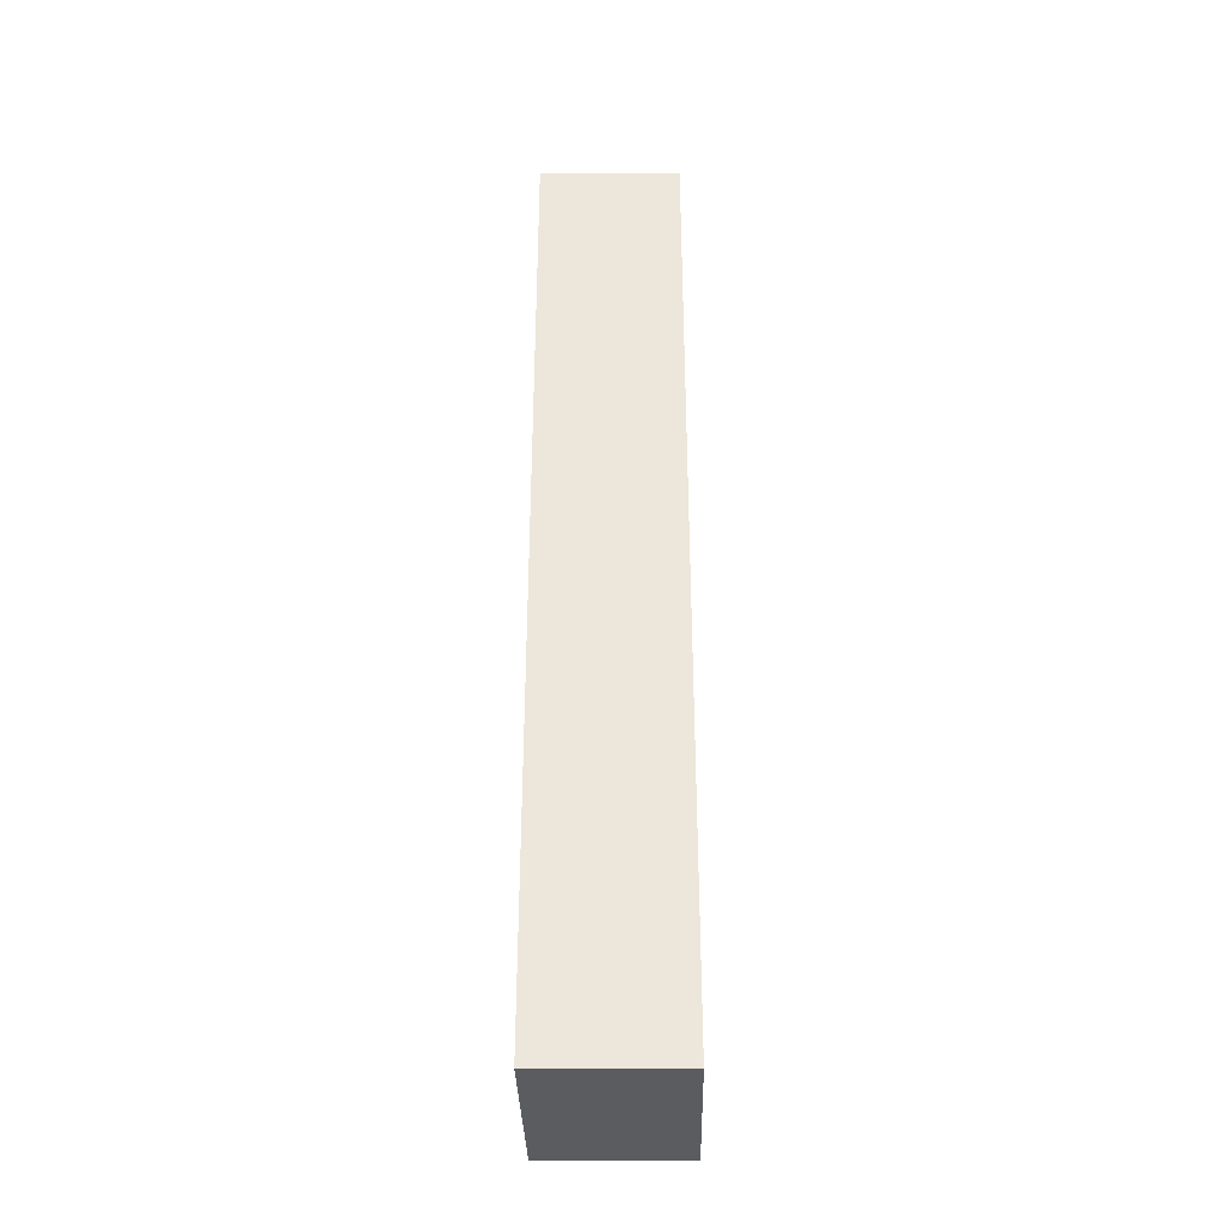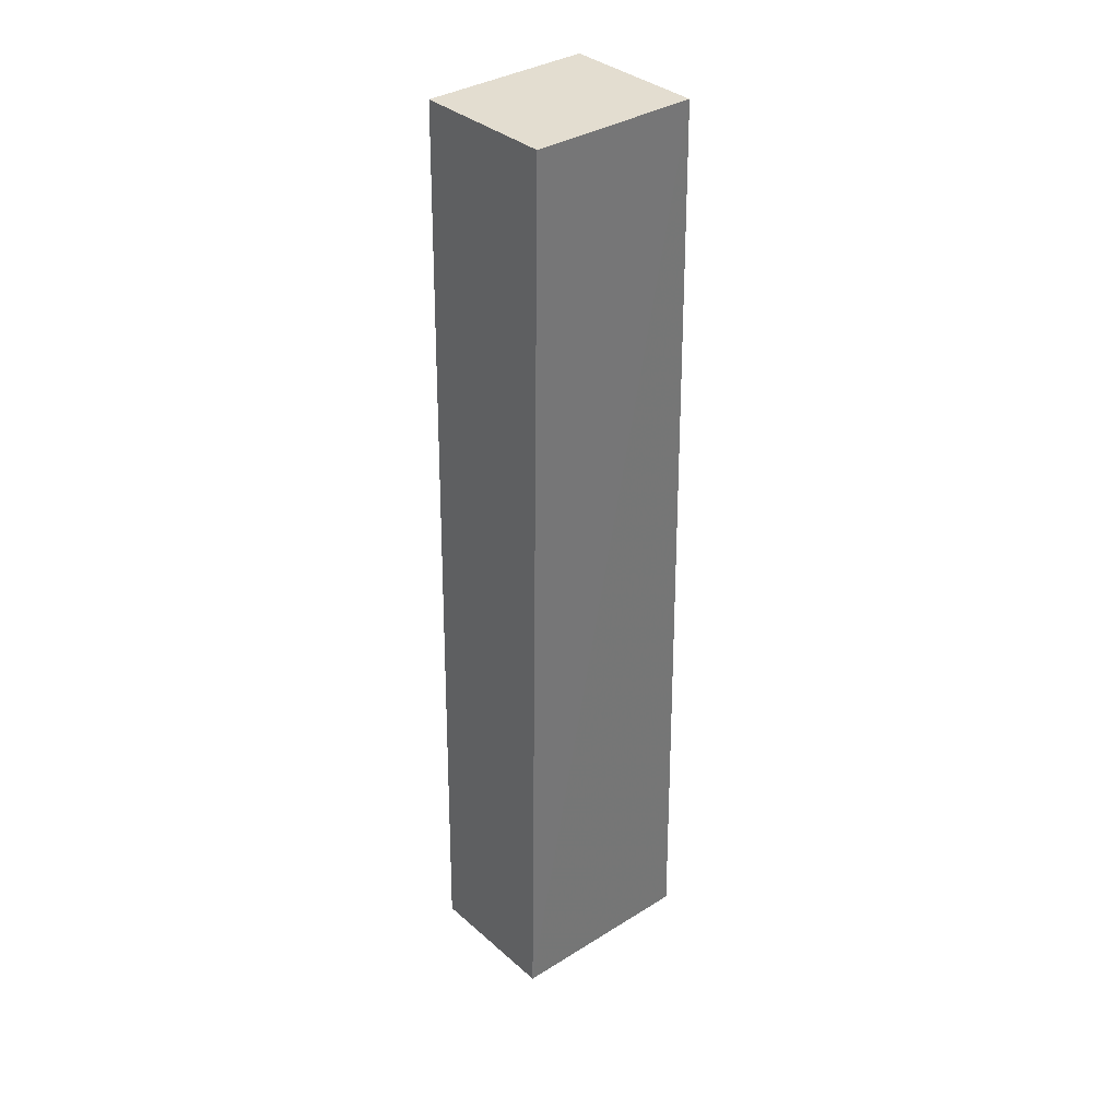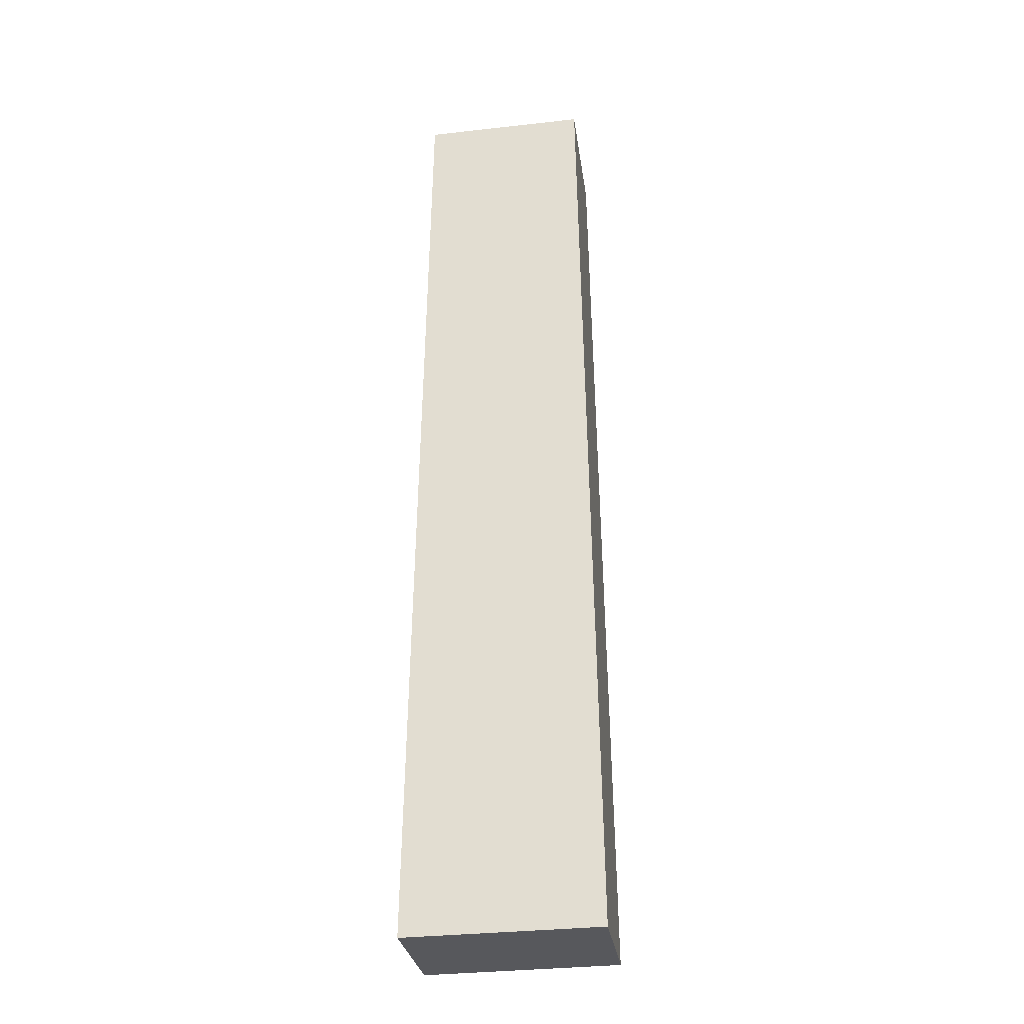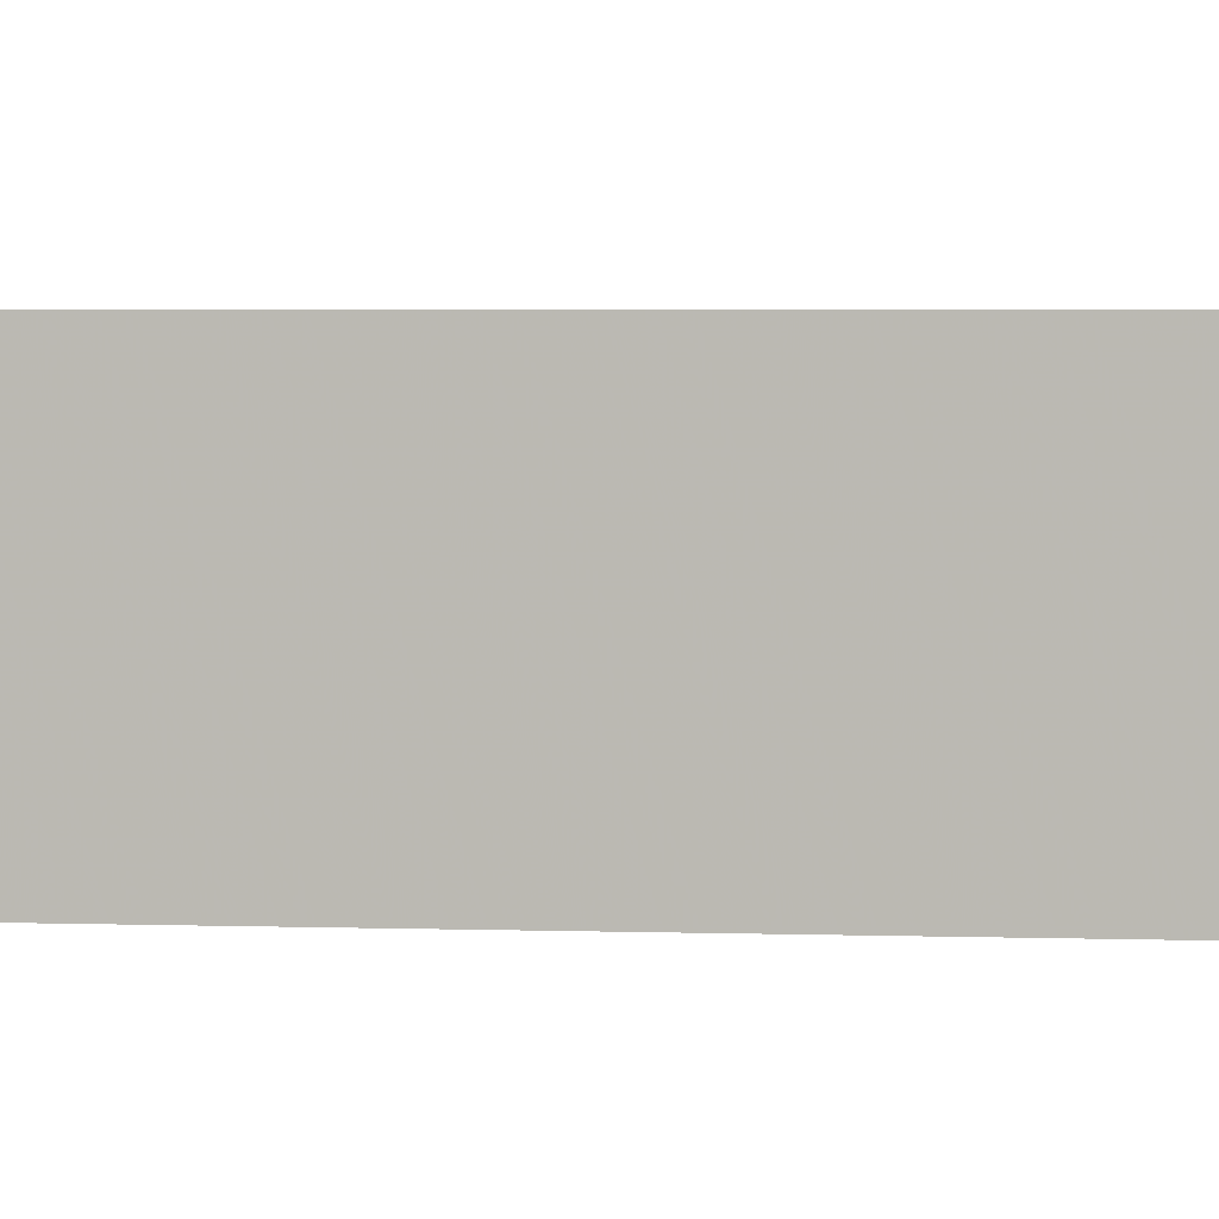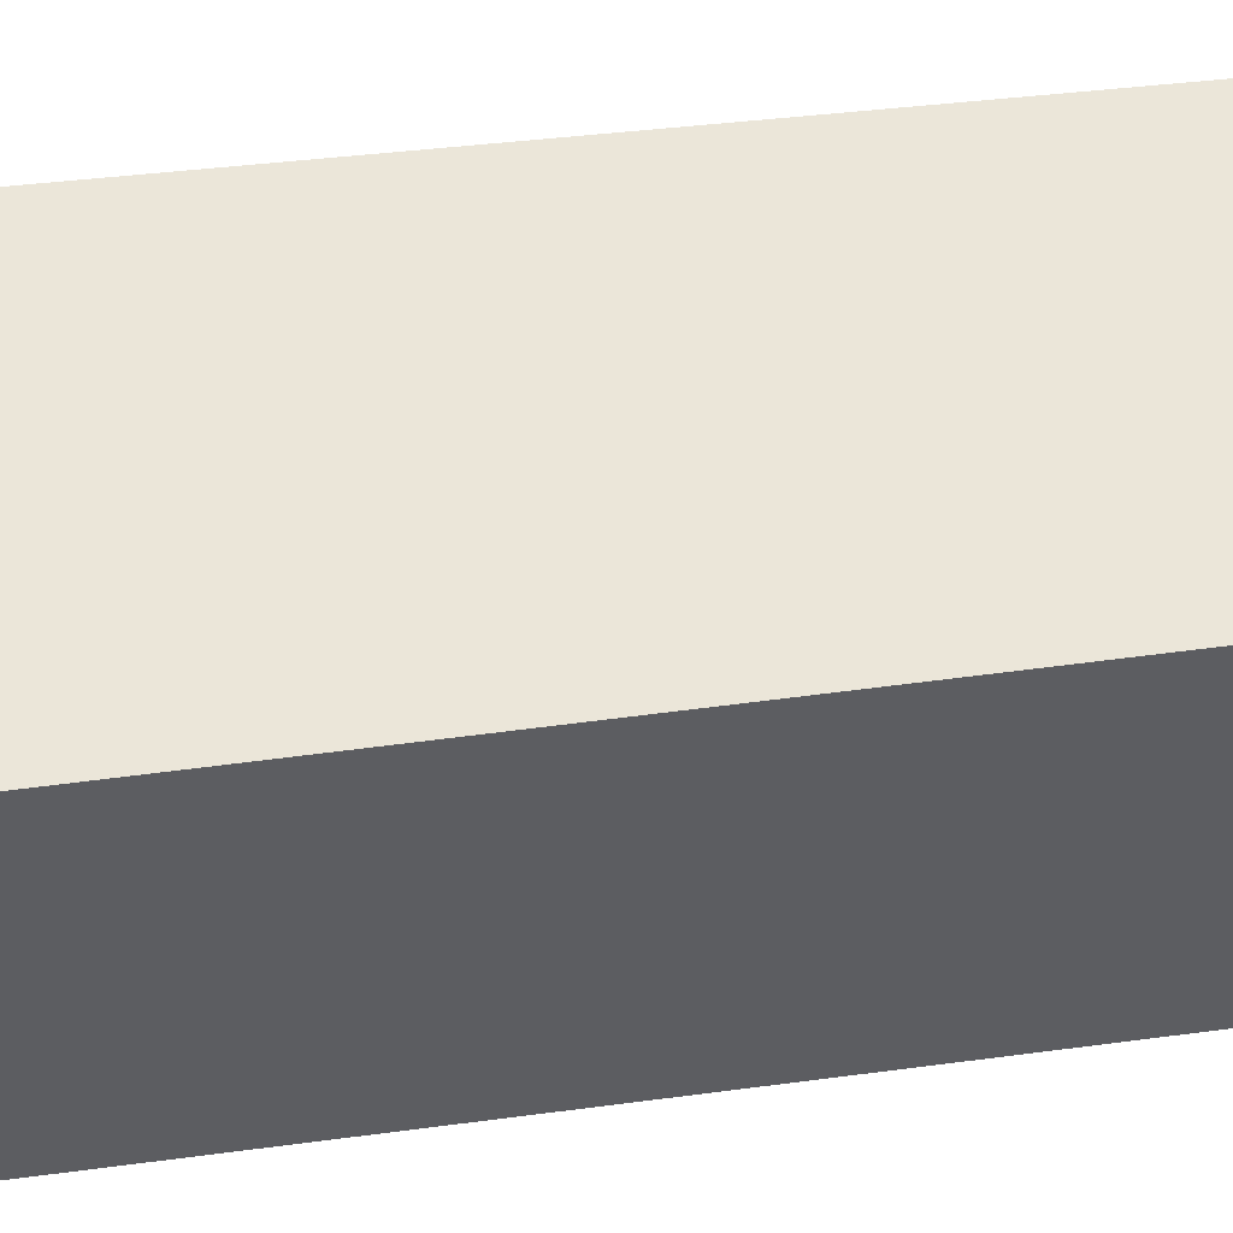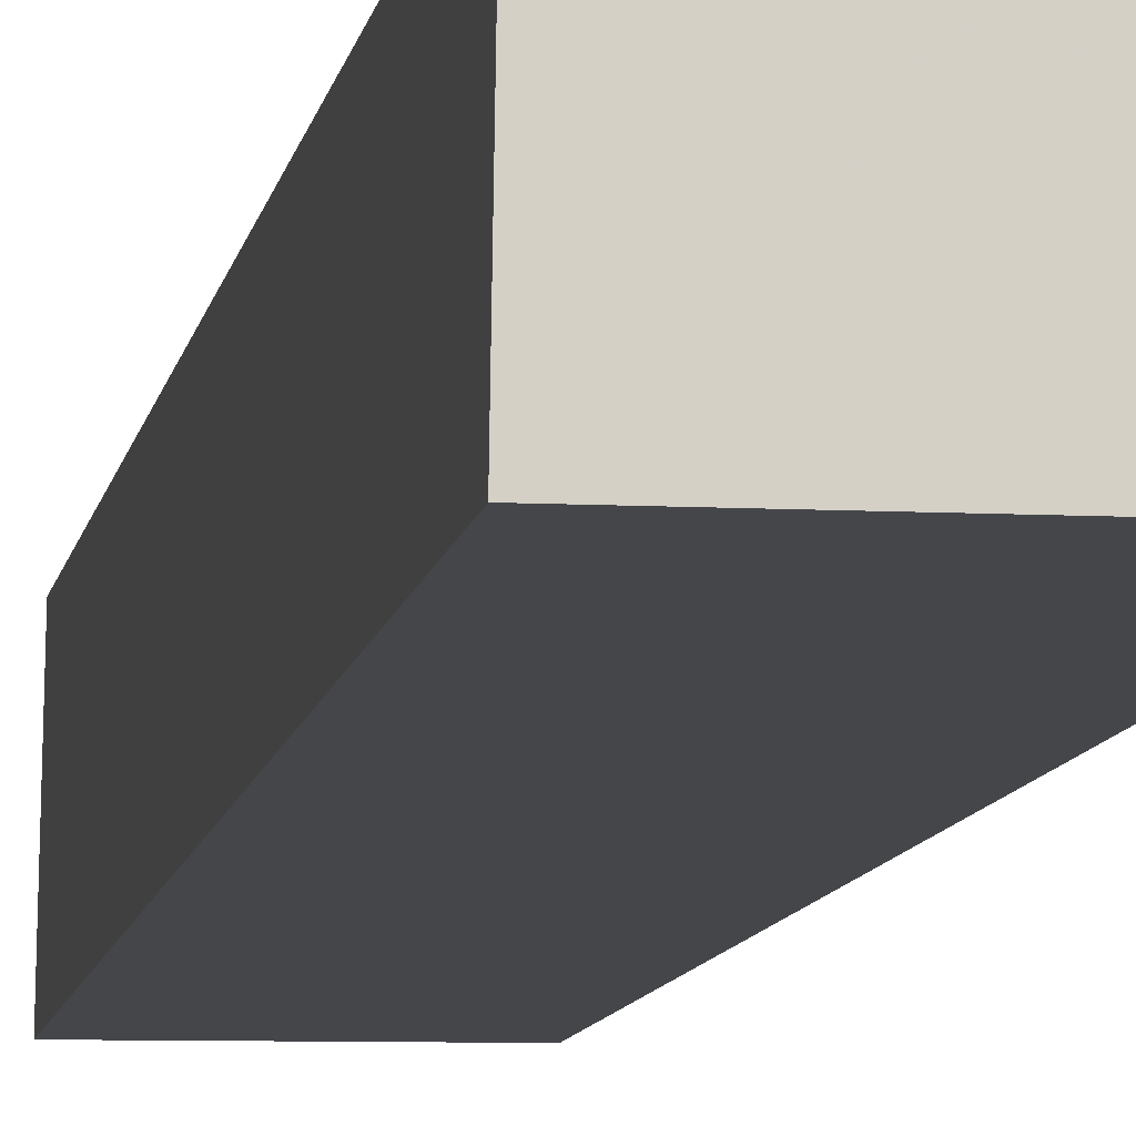
<metadata>
{"format":"obj","ext":"obj","renderer":"f3d","projection":"perspective","resolution":1024,"background":"white","views":[{"elev":-34.8,"azim":-89.2,"up":"+Z"},{"elev":35.5,"azim":139.7,"up":"+Z"},{"elev":-28.6,"azim":8.8,"up":"+Z"},{"elev":2.2,"azim":-78.2,"up":"+Y"},{"elev":48.4,"azim":-98.0,"up":"+Y"},{"elev":-9.7,"azim":170.0,"up":"+Y"}]}
</metadata>
<code>
v 0.01522 0.09834 0.07819
v 0.0168 0.09839 -0.02512
v 0.01657 0.1135 -0.02511
v -0.00304 0.1137 0.07819
v -0.004402 0.09853 -0.02535
v 0.01495 0.1135 0.07819
v -0.00277 0.09856 0.07819
v -0.00467 0.1137 -0.02536
f 1 2 3
f 5 2 1
f 6 1 3
f 6 3 4
f 6 4 1
f 7 5 1
f 7 1 4
f 7 4 5
f 8 3 2
f 8 2 5
f 8 5 4
f 8 4 3

</code>
